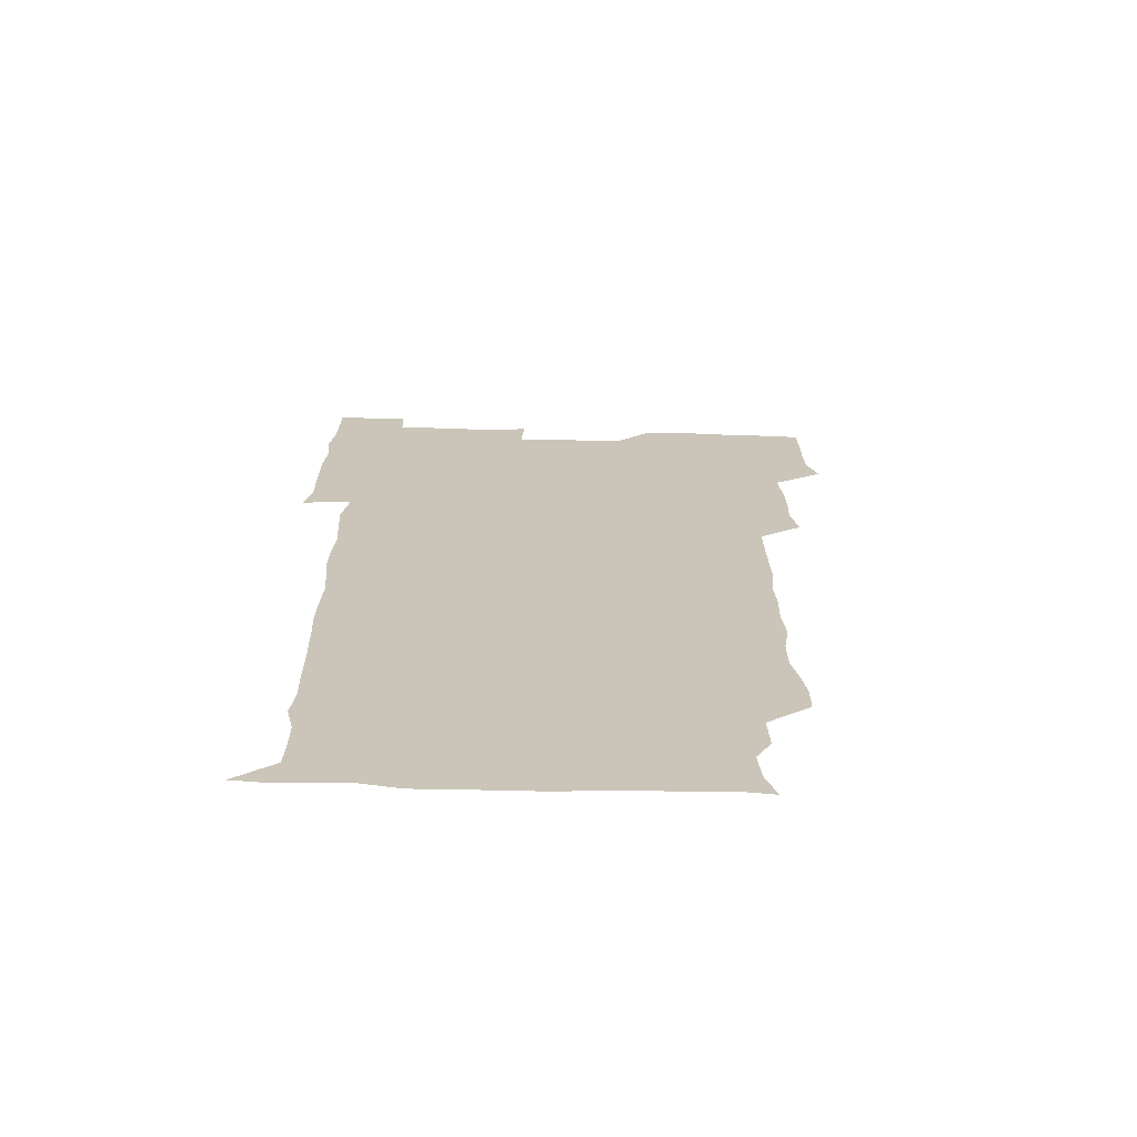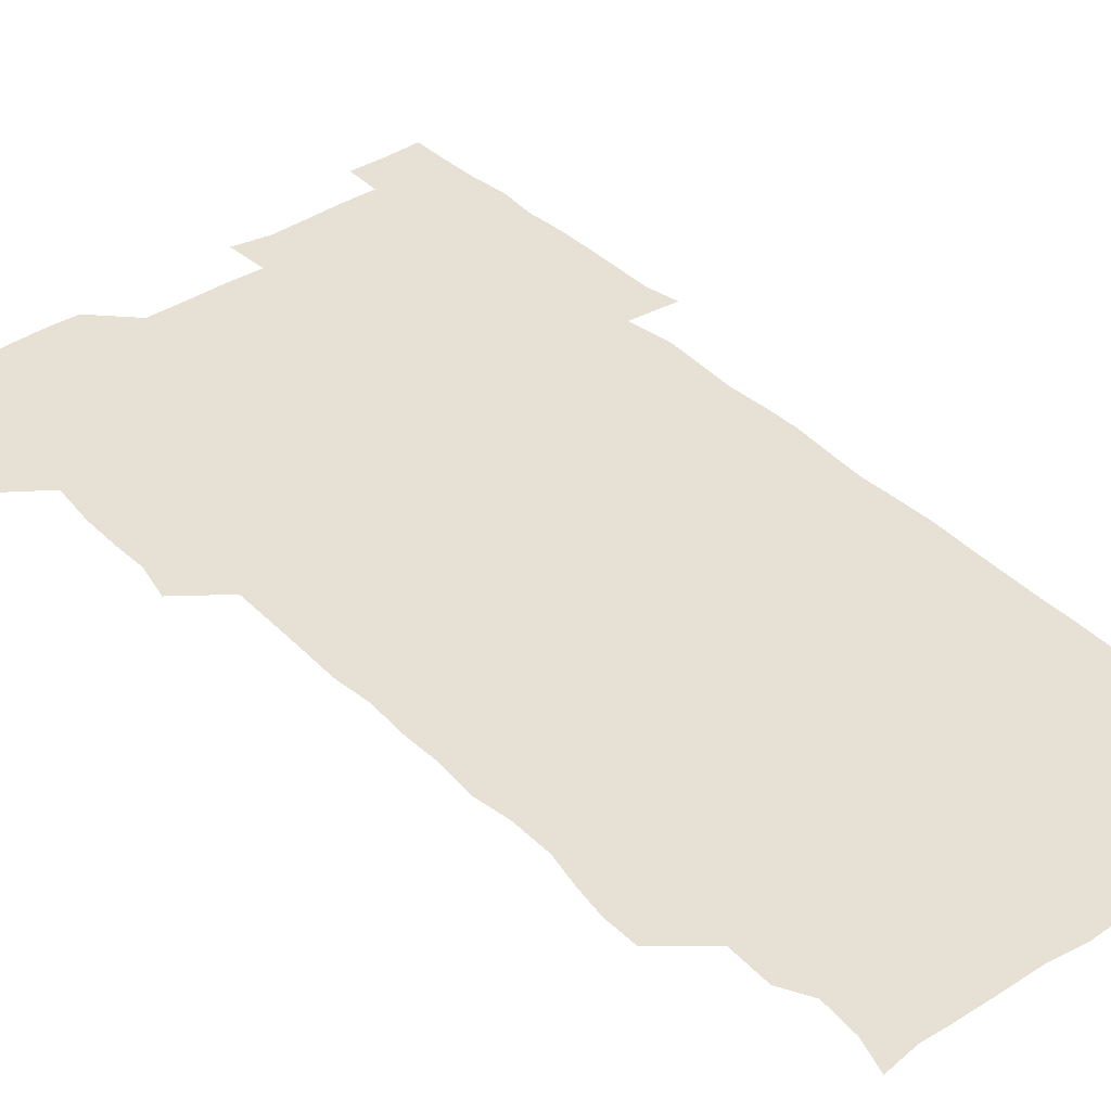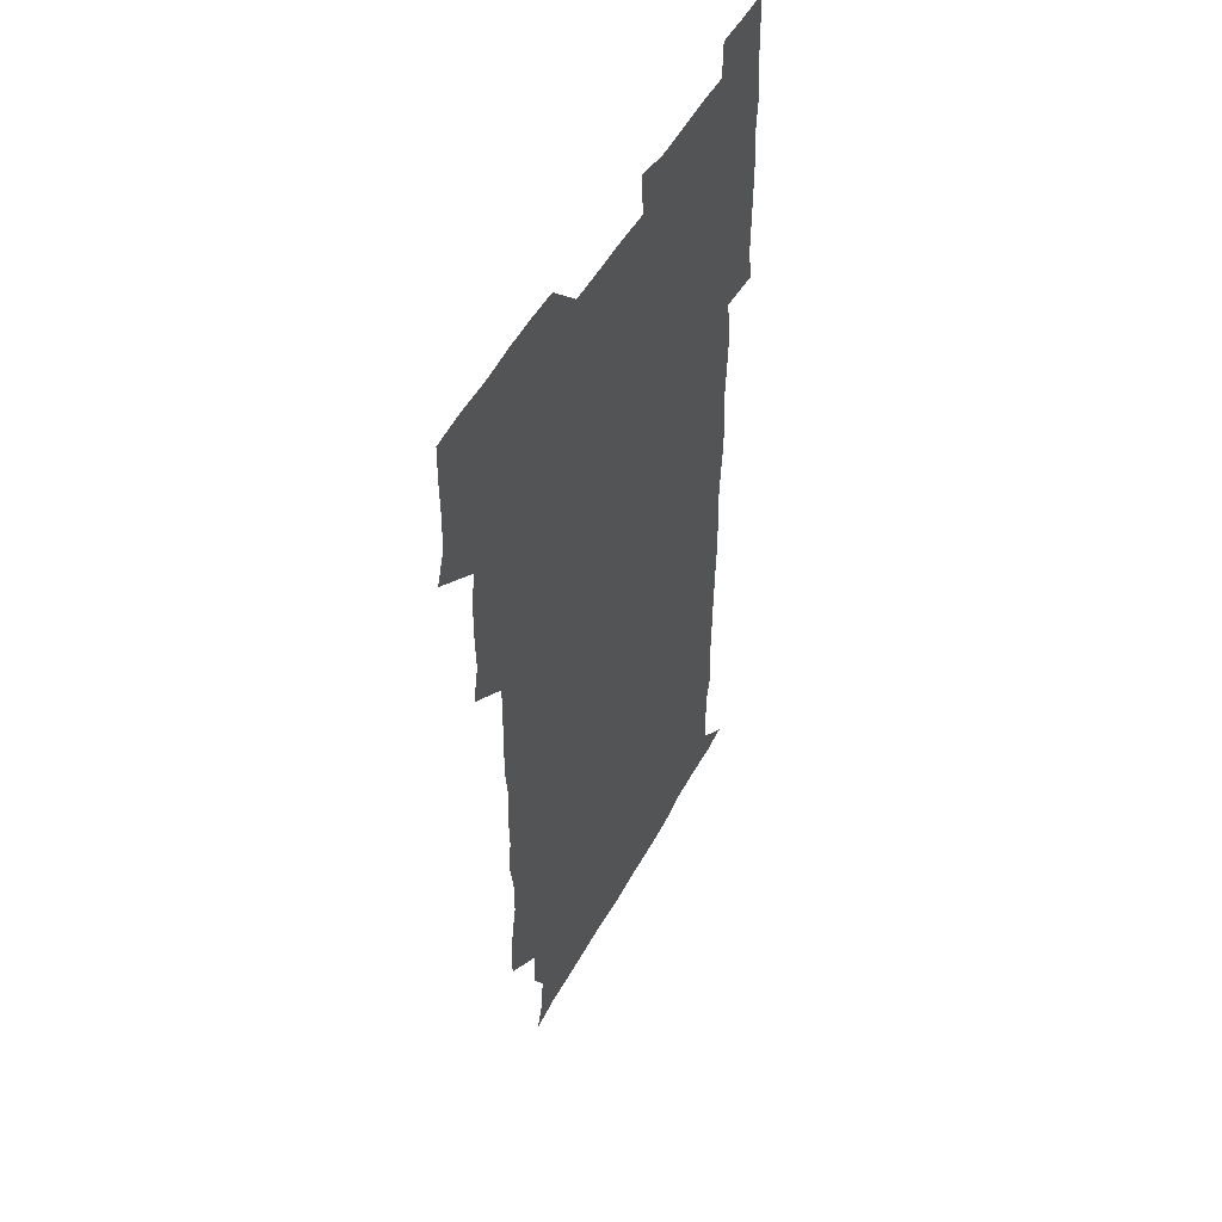
<metadata>
{"format":"obj","ext":"obj","renderer":"f3d","projection":"perspective","resolution":1024,"background":"white","views":[{"elev":-69.9,"azim":178.5,"up":"+Y"},{"elev":39.1,"azim":-39.9,"up":"+Z"},{"elev":50.4,"azim":-62.6,"up":"+Y"}]}
</metadata>
<code>
v 475.7 526.7 0
v 480.2 540 0
v 480.8 555.2 0
v 480.6 570.7 0
v 481 585.6 0
v 491.9 448.7 0
v 495.2 463.9 0
v 494.7 478.2 0
v 494.9 493.5 0
v 496.8 511.3 0
v 497.7 526.2 0
v 496.7 540.7 0
v 496.8 555.2 0
v 497.8 569.3 0
v 495.6 586.8 0
v 506.5 251.6 0
v 506.3 265 0
v 508 277.5 0
v 510.9 292 0
v 510.9 308.7 0
v 508.8 323.3 0
v 510.1 339.7 0
v 509.7 355 0
v 510.6 371.7 0
v 509 386.6 0
v 509.4 401.8 0
v 509.8 417.5 0
v 510 434.7 0
v 509.8 450.1 0
v 511.4 465.6 0
v 509.6 479.8 0
v 511.1 495.6 0
v 511.7 510.9 0
v 512 525.7 0
v 510.4 540.9 0
v 512.9 555.2 0
v 511.9 570.2 0
v 510.9 586.4 0
v 524.5 178.8 0
v 528.7 192 0
v 530 207.5 0
v 523.7 219.1 0
v 524.3 236.5 0
v 526.5 254.1 0
v 529.1 270.5 0
v 528.3 285.8 0
v 527.6 300.4 0
v 528.3 315.3 0
v 527 329.9 0
v 526.9 344.9 0
v 526.8 359.8 0
v 527.2 375.3 0
v 526.9 390.4 0
v 526.4 405.3 0
v 526 420.3 0
v 527.2 436.3 0
v 526.4 451.1 0
v 527.2 466.4 0
v 526 481 0
v 527.5 496.6 0
v 526.4 511.2 0
v 526.3 526 0
v 527.1 540.8 0
v 527 555.3 0
v 526.4 570.7 0
v 525.6 587.7 0
v 538.5 180.6 0
v 538.4 190.1 0
v 543.4 211.8 0
v 541.4 225.7 0
v 541.3 240.7 0
v 543.5 257.3 0
v 543.4 272.3 0
v 543.1 287.2 0
v 543.5 302.5 0
v 542.6 316.6 0
v 541.9 331.4 0
v 544 348.3 0
v 542.6 361.7 0
v 542.5 376.7 0
v 542.5 391.7 0
v 541.8 406.4 0
v 541.8 421.4 0
v 541.1 436 0
v 541.7 451.4 0
v 541.9 466.6 0
v 541.9 481.6 0
v 541.9 496.4 0
v 541.8 511.1 0
v 542.3 525.9 0
v 542.1 540.3 0
v 542.4 554.2 0
v 540.8 571.1 0
v 539.8 587.9 0
v 551.1 179.8 0
v 555.1 196.4 0
v 557.7 213.1 0
v 558.1 228.7 0
v 558.7 244.3 0
v 558.4 258.6 0
v 557.7 272.7 0
v 557.8 287.8 0
v 557.4 302.3 0
v 557.1 317 0
v 557 332.1 0
v 556.7 346.4 0
v 557.3 362.1 0
v 557.3 377.1 0
v 556.8 391.7 0
v 557.6 407.5 0
v 557.1 421.9 0
v 556.9 436.7 0
v 556.7 451.6 0
v 557 466.8 0
v 557.1 481.7 0
v 556.9 496.4 0
v 556.9 511.2 0
v 556.8 525.8 0
v 557 540.3 0
v 556.6 554.7 0
v 555.4 570.5 0
v 553.7 587.4 0
v 566.2 179.4 0
v 570 196.9 0
v 573.1 215.3 0
v 573 229.3 0
v 572.6 243.5 0
v 572.5 258.4 0
v 572.5 273.2 0
v 572 287.4 0
v 571.7 302.1 0
v 572 317.4 0
v 572 332.6 0
v 572 347.4 0
v 572.7 363.2 0
v 572.1 377.3 0
v 571.2 391.4 0
v 571.8 407 0
v 571.4 421.4 0
v 572.1 437.4 0
v 571.7 451.9 0
v 571.6 466.6 0
v 571.5 481.5 0
v 571.4 496.2 0
v 571.6 511.1 0
v 571.7 525.8 0
v 571.9 540.1 0
v 571.1 555.3 0
v 569.4 571.5 0
v 583.1 179.1 0
v 584.7 192.5 0
v 586.3 214 0
v 587.2 229.8 0
v 587.2 244.2 0
v 586.6 257.2 0
v 586.9 273.2 0
v 586.5 287.3 0
v 586.5 302.3 0
v 586.8 318.1 0
v 586.6 332.4 0
v 586.2 345.4 0
v 586.7 363.2 0
v 587.1 378.1 0
v 586.5 392 0
v 586.4 406.8 0
v 585.6 420.7 0
v 586.4 437.1 0
v 586.4 451.8 0
v 586.3 466.6 0
v 586.4 481.4 0
v 586.4 496.4 0
v 586.6 511.2 0
v 586.4 525.8 0
v 586.4 540.3 0
v 586.1 555.4 0
v 585.1 571.3 0
v 598.2 177.1 0
v 600.7 195.7 0
v 600.9 213.6 0
v 601.4 229.7 0
v 601.4 243.8 0
v 600.9 256.7 0
v 601.3 273.3 0
v 601.3 287.3 0
v 601.3 302.8 0
v 601.2 317 0
v 601.1 331.6 0
v 601.5 346.9 0
v 601.2 361.6 0
v 601.2 378.1 0
v 601.3 392.2 0
v 601.2 407.1 0
v 601 421.7 0
v 601.1 436.6 0
v 601.3 452.1 0
v 601.3 466.9 0
v 601.1 481.4 0
v 601.2 496.5 0
v 601.4 511.3 0
v 601.3 525.9 0
v 601.1 540.9 0
v 601.1 555.5 0
v 600.7 571.3 0
v 614.6 177.4 0
v 616 197.3 0
v 616 212.3 0
v 615.6 228.9 0
v 615.7 244.2 0
v 615.8 258.3 0
v 615.9 272.3 0
v 616.1 288.1 0
v 615.8 302.6 0
v 615.7 317.8 0
v 615.8 330.3 0
v 616.1 348.1 0
v 616 362.5 0
v 616 376.7 0
v 615.9 392.3 0
v 615.8 406.8 0
v 615.9 422.2 0
v 615.9 436.5 0
v 615.8 452.4 0
v 615.9 466.8 0
v 615.9 481.5 0
v 615.9 496.4 0
v 615.9 511.2 0
v 616 525.9 0
v 616.2 540.3 0
v 616.1 555.5 0
v 616.5 570.5 0
v 615.3 588.4 0
v 631 176.7 0
v 630.6 197.3 0
v 630.8 213.9 0
v 630.5 228.5 0
v 630.3 243 0
v 630.2 257.6 0
v 630.9 271.2 0
v 630.3 288.8 0
v 630.4 303.1 0
v 630.5 317.2 0
v 630.8 333.3 0
v 630.6 348.2 0
v 630.6 362.7 0
v 630.6 377.1 0
v 630.5 392.4 0
v 630.5 407.1 0
v 630.7 421.7 0
v 630.6 437 0
v 630.6 451.9 0
v 630.5 466.8 0
v 630.4 481.6 0
v 630.9 496.2 0
v 630.5 511.4 0
v 630.8 526 0
v 630.8 540.6 0
v 630.8 555.3 0
v 630.8 570.9 0
v 630.7 585.4 0
v 647.2 176.7 0
v 645.6 196.1 0
v 644.9 213.9 0
v 644.7 229.1 0
v 645.2 242.4 0
v 645.9 255.4 0
v 645.3 272.3 0
v 645.2 287.3 0
v 644.8 302.9 0
v 645.5 316.5 0
v 644.9 333.3 0
v 645 347.9 0
v 644.9 362.7 0
v 645.2 377.2 0
v 645.4 391.9 0
v 645.3 407 0
v 645.2 422.1 0
v 645.4 436.7 0
v 645.4 451.7 0
v 645.2 466.8 0
v 645.4 481.5 0
v 645.4 496.4 0
v 645.8 511.1 0
v 645.3 526.2 0
v 645.4 540.7 0
v 645.6 555.6 0
v 645.6 571.4 0
v 645.8 585.6 0
v 662.7 180 0
v 660.8 196.1 0
v 659.3 213.3 0
v 659.2 228.2 0
v 659.6 242.4 0
v 659.5 258 0
v 660.3 271.5 0
v 659.6 287.5 0
v 659.9 301.9 0
v 659.5 317.8 0
v 660.1 331.9 0
v 660.2 346.6 0
v 659.9 361.9 0
v 659.4 377.4 0
v 660 391.8 0
v 659.9 406.8 0
v 659.8 421.9 0
v 659.9 436.8 0
v 659.9 451.9 0
v 660 466.8 0
v 660 481.6 0
v 659.5 496.8 0
v 660.1 511.3 0
v 660 526.2 0
v 660.4 541 0
v 660.4 555.8 0
v 660.6 570.8 0
v 660.8 586 0
v 678.1 179.8 0
v 676.7 193.5 0
v 674.7 210.3 0
v 674.4 225.8 0
v 674.9 240.7 0
v 674.7 255.7 0
v 674.9 270.5 0
v 674.4 286.1 0
v 674.6 300.9 0
v 674 316.7 0
v 674.4 331.3 0
v 674.7 346 0
v 674.4 361.3 0
v 675.1 376 0
v 676.4 390.3 0
v 675 406.2 0
v 675.6 420.8 0
v 674.9 436.4 0
v 675.4 451.5 0
v 675 466.9 0
v 675 481.5 0
v 674.9 496.5 0
v 674.2 511.5 0
v 675.3 526.1 0
v 674.4 541.4 0
v 674.8 555.8 0
v 675.2 570.2 0
v 675.6 585.7 0
v 676 600.8 0
v 692.7 178.8 0
v 689 194.5 0
v 688.6 208.3 0
v 688.7 223.2 0
v 691.6 236.4 0
v 690 252.2 0
v 690.5 267 0
v 690.5 282.1 0
v 690.9 297 0
v 691.3 312.1 0
v 692 326.9 0
v 691.6 342.2 0
v 690.8 358.3 0
v 691.9 373.5 0
v 693 388 0
v 692.8 403 0
v 691.7 418.8 0
v 692.7 434.2 0
v 693.5 450.1 0
v 690.7 467.7 0
v 690.9 480.7 0
v 691.8 495.2 0
v 690.2 510.9 0
v 690.9 525.6 0
v 689.9 541 0
v 689.5 555.8 0
v 689.3 570.2 0
v 690.4 585.1 0
v 691 600.3 0
v 705.3 180.1 0
v 711.2 465.7 0
v 708.5 479.2 0
v 708.6 493.6 0
v 708.8 508.7 0
v 708.7 523.7 0
v 707.5 539.5 0
v 708.8 554.8 0
v 707 570.3 0
v 706.5 585.6 0
v 706.4 600.6 0
f 10 11 1
f 1 11 2
f 11 12 2
f 2 12 3
f 12 13 3
f 3 13 4
f 13 14 4
f 4 14 5
f 14 15 5
f 28 29 6
f 6 29 7
f 29 30 7
f 7 30 8
f 30 31 8
f 8 31 9
f 31 32 9
f 9 32 10
f 32 33 10
f 10 33 11
f 33 34 11
f 11 34 12
f 34 35 12
f 12 35 13
f 35 36 13
f 13 36 14
f 36 37 14
f 14 37 15
f 37 38 15
f 43 44 16
f 16 44 17
f 44 45 17
f 17 45 18
f 45 46 18
f 18 46 19
f 46 47 19
f 19 47 20
f 47 48 20
f 20 48 21
f 48 49 21
f 21 49 22
f 49 50 22
f 22 50 23
f 50 51 23
f 23 51 24
f 51 52 24
f 24 52 25
f 52 53 25
f 25 53 26
f 53 54 26
f 26 54 27
f 54 55 27
f 27 55 28
f 55 56 28
f 28 56 29
f 56 57 29
f 29 57 30
f 57 58 30
f 30 58 31
f 58 59 31
f 31 59 32
f 59 60 32
f 32 60 33
f 60 61 33
f 33 61 34
f 61 62 34
f 34 62 35
f 62 63 35
f 35 63 36
f 63 64 36
f 36 64 37
f 64 65 37
f 37 65 38
f 65 66 38
f 39 67 40
f 67 68 40
f 40 68 41
f 68 69 41
f 41 69 42
f 69 70 42
f 42 70 43
f 70 71 43
f 43 71 44
f 71 72 44
f 44 72 45
f 72 73 45
f 45 73 46
f 73 74 46
f 46 74 47
f 74 75 47
f 47 75 48
f 75 76 48
f 48 76 49
f 76 77 49
f 49 77 50
f 77 78 50
f 50 78 51
f 78 79 51
f 51 79 52
f 79 80 52
f 52 80 53
f 80 81 53
f 53 81 54
f 81 82 54
f 54 82 55
f 82 83 55
f 55 83 56
f 83 84 56
f 56 84 57
f 84 85 57
f 57 85 58
f 85 86 58
f 58 86 59
f 86 87 59
f 59 87 60
f 87 88 60
f 60 88 61
f 88 89 61
f 61 89 62
f 89 90 62
f 62 90 63
f 90 91 63
f 63 91 64
f 91 92 64
f 64 92 65
f 92 93 65
f 65 93 66
f 93 94 66
f 67 95 68
f 95 96 68
f 68 96 69
f 96 97 69
f 69 97 70
f 97 98 70
f 70 98 71
f 98 99 71
f 71 99 72
f 99 100 72
f 72 100 73
f 100 101 73
f 73 101 74
f 101 102 74
f 74 102 75
f 102 103 75
f 75 103 76
f 103 104 76
f 76 104 77
f 104 105 77
f 77 105 78
f 105 106 78
f 78 106 79
f 106 107 79
f 79 107 80
f 107 108 80
f 80 108 81
f 108 109 81
f 81 109 82
f 109 110 82
f 82 110 83
f 110 111 83
f 83 111 84
f 111 112 84
f 84 112 85
f 112 113 85
f 85 113 86
f 113 114 86
f 86 114 87
f 114 115 87
f 87 115 88
f 115 116 88
f 88 116 89
f 116 117 89
f 89 117 90
f 117 118 90
f 90 118 91
f 118 119 91
f 91 119 92
f 119 120 92
f 92 120 93
f 120 121 93
f 93 121 94
f 121 122 94
f 95 123 96
f 123 124 96
f 96 124 97
f 124 125 97
f 97 125 98
f 125 126 98
f 98 126 99
f 126 127 99
f 99 127 100
f 127 128 100
f 100 128 101
f 128 129 101
f 101 129 102
f 129 130 102
f 102 130 103
f 130 131 103
f 103 131 104
f 131 132 104
f 104 132 105
f 132 133 105
f 105 133 106
f 133 134 106
f 106 134 107
f 134 135 107
f 107 135 108
f 135 136 108
f 108 136 109
f 136 137 109
f 109 137 110
f 137 138 110
f 110 138 111
f 138 139 111
f 111 139 112
f 139 140 112
f 112 140 113
f 140 141 113
f 113 141 114
f 141 142 114
f 114 142 115
f 142 143 115
f 115 143 116
f 143 144 116
f 116 144 117
f 144 145 117
f 117 145 118
f 145 146 118
f 118 146 119
f 146 147 119
f 119 147 120
f 147 148 120
f 120 148 121
f 148 149 121
f 121 149 122
f 123 150 124
f 150 151 124
f 124 151 125
f 151 152 125
f 125 152 126
f 152 153 126
f 126 153 127
f 153 154 127
f 127 154 128
f 154 155 128
f 128 155 129
f 155 156 129
f 129 156 130
f 156 157 130
f 130 157 131
f 157 158 131
f 131 158 132
f 158 159 132
f 132 159 133
f 159 160 133
f 133 160 134
f 160 161 134
f 134 161 135
f 161 162 135
f 135 162 136
f 162 163 136
f 136 163 137
f 163 164 137
f 137 164 138
f 164 165 138
f 138 165 139
f 165 166 139
f 139 166 140
f 166 167 140
f 140 167 141
f 167 168 141
f 141 168 142
f 168 169 142
f 142 169 143
f 169 170 143
f 143 170 144
f 170 171 144
f 144 171 145
f 171 172 145
f 145 172 146
f 172 173 146
f 146 173 147
f 173 174 147
f 147 174 148
f 174 175 148
f 148 175 149
f 175 176 149
f 150 177 151
f 177 178 151
f 151 178 152
f 178 179 152
f 152 179 153
f 179 180 153
f 153 180 154
f 180 181 154
f 154 181 155
f 181 182 155
f 155 182 156
f 182 183 156
f 156 183 157
f 183 184 157
f 157 184 158
f 184 185 158
f 158 185 159
f 185 186 159
f 159 186 160
f 186 187 160
f 160 187 161
f 187 188 161
f 161 188 162
f 188 189 162
f 162 189 163
f 189 190 163
f 163 190 164
f 190 191 164
f 164 191 165
f 191 192 165
f 165 192 166
f 192 193 166
f 166 193 167
f 193 194 167
f 167 194 168
f 194 195 168
f 168 195 169
f 195 196 169
f 169 196 170
f 196 197 170
f 170 197 171
f 197 198 171
f 171 198 172
f 198 199 172
f 172 199 173
f 199 200 173
f 173 200 174
f 200 201 174
f 174 201 175
f 201 202 175
f 175 202 176
f 202 203 176
f 177 204 178
f 204 205 178
f 178 205 179
f 205 206 179
f 179 206 180
f 206 207 180
f 180 207 181
f 207 208 181
f 181 208 182
f 208 209 182
f 182 209 183
f 209 210 183
f 183 210 184
f 210 211 184
f 184 211 185
f 211 212 185
f 185 212 186
f 212 213 186
f 186 213 187
f 213 214 187
f 187 214 188
f 214 215 188
f 188 215 189
f 215 216 189
f 189 216 190
f 216 217 190
f 190 217 191
f 217 218 191
f 191 218 192
f 218 219 192
f 192 219 193
f 219 220 193
f 193 220 194
f 220 221 194
f 194 221 195
f 221 222 195
f 195 222 196
f 222 223 196
f 196 223 197
f 223 224 197
f 197 224 198
f 224 225 198
f 198 225 199
f 225 226 199
f 199 226 200
f 226 227 200
f 200 227 201
f 227 228 201
f 201 228 202
f 228 229 202
f 202 229 203
f 229 230 203
f 204 232 205
f 232 233 205
f 205 233 206
f 233 234 206
f 206 234 207
f 234 235 207
f 207 235 208
f 235 236 208
f 208 236 209
f 236 237 209
f 209 237 210
f 237 238 210
f 210 238 211
f 238 239 211
f 211 239 212
f 239 240 212
f 212 240 213
f 240 241 213
f 213 241 214
f 241 242 214
f 214 242 215
f 242 243 215
f 215 243 216
f 243 244 216
f 216 244 217
f 244 245 217
f 217 245 218
f 245 246 218
f 218 246 219
f 246 247 219
f 219 247 220
f 247 248 220
f 220 248 221
f 248 249 221
f 221 249 222
f 249 250 222
f 222 250 223
f 250 251 223
f 223 251 224
f 251 252 224
f 224 252 225
f 252 253 225
f 225 253 226
f 253 254 226
f 226 254 227
f 254 255 227
f 227 255 228
f 255 256 228
f 228 256 229
f 256 257 229
f 229 257 230
f 257 258 230
f 230 258 231
f 258 259 231
f 232 260 233
f 260 261 233
f 233 261 234
f 261 262 234
f 234 262 235
f 262 263 235
f 235 263 236
f 263 264 236
f 236 264 237
f 264 265 237
f 237 265 238
f 265 266 238
f 238 266 239
f 266 267 239
f 239 267 240
f 267 268 240
f 240 268 241
f 268 269 241
f 241 269 242
f 269 270 242
f 242 270 243
f 270 271 243
f 243 271 244
f 271 272 244
f 244 272 245
f 272 273 245
f 245 273 246
f 273 274 246
f 246 274 247
f 274 275 247
f 247 275 248
f 275 276 248
f 248 276 249
f 276 277 249
f 249 277 250
f 277 278 250
f 250 278 251
f 278 279 251
f 251 279 252
f 279 280 252
f 252 280 253
f 280 281 253
f 253 281 254
f 281 282 254
f 254 282 255
f 282 283 255
f 255 283 256
f 283 284 256
f 256 284 257
f 284 285 257
f 257 285 258
f 285 286 258
f 258 286 259
f 286 287 259
f 260 288 261
f 288 289 261
f 261 289 262
f 289 290 262
f 262 290 263
f 290 291 263
f 263 291 264
f 291 292 264
f 264 292 265
f 292 293 265
f 265 293 266
f 293 294 266
f 266 294 267
f 294 295 267
f 267 295 268
f 295 296 268
f 268 296 269
f 296 297 269
f 269 297 270
f 297 298 270
f 270 298 271
f 298 299 271
f 271 299 272
f 299 300 272
f 272 300 273
f 300 301 273
f 273 301 274
f 301 302 274
f 274 302 275
f 302 303 275
f 275 303 276
f 303 304 276
f 276 304 277
f 304 305 277
f 277 305 278
f 305 306 278
f 278 306 279
f 306 307 279
f 279 307 280
f 307 308 280
f 280 308 281
f 308 309 281
f 281 309 282
f 309 310 282
f 282 310 283
f 310 311 283
f 283 311 284
f 311 312 284
f 284 312 285
f 312 313 285
f 285 313 286
f 313 314 286
f 286 314 287
f 314 315 287
f 288 316 289
f 316 317 289
f 289 317 290
f 317 318 290
f 290 318 291
f 318 319 291
f 291 319 292
f 319 320 292
f 292 320 293
f 320 321 293
f 293 321 294
f 321 322 294
f 294 322 295
f 322 323 295
f 295 323 296
f 323 324 296
f 296 324 297
f 324 325 297
f 297 325 298
f 325 326 298
f 298 326 299
f 326 327 299
f 299 327 300
f 327 328 300
f 300 328 301
f 328 329 301
f 301 329 302
f 329 330 302
f 302 330 303
f 330 331 303
f 303 331 304
f 331 332 304
f 304 332 305
f 332 333 305
f 305 333 306
f 333 334 306
f 306 334 307
f 334 335 307
f 307 335 308
f 335 336 308
f 308 336 309
f 336 337 309
f 309 337 310
f 337 338 310
f 310 338 311
f 338 339 311
f 311 339 312
f 339 340 312
f 312 340 313
f 340 341 313
f 313 341 314
f 341 342 314
f 314 342 315
f 342 343 315
f 316 345 317
f 345 346 317
f 317 346 318
f 346 347 318
f 318 347 319
f 347 348 319
f 319 348 320
f 348 349 320
f 320 349 321
f 349 350 321
f 321 350 322
f 350 351 322
f 322 351 323
f 351 352 323
f 323 352 324
f 352 353 324
f 324 353 325
f 353 354 325
f 325 354 326
f 354 355 326
f 326 355 327
f 355 356 327
f 327 356 328
f 356 357 328
f 328 357 329
f 357 358 329
f 329 358 330
f 358 359 330
f 330 359 331
f 359 360 331
f 331 360 332
f 360 361 332
f 332 361 333
f 361 362 333
f 333 362 334
f 362 363 334
f 334 363 335
f 363 364 335
f 335 364 336
f 364 365 336
f 336 365 337
f 365 366 337
f 337 366 338
f 366 367 338
f 338 367 339
f 367 368 339
f 339 368 340
f 368 369 340
f 340 369 341
f 369 370 341
f 341 370 342
f 370 371 342
f 342 371 343
f 371 372 343
f 343 372 344
f 372 373 344
f 345 374 346
f 364 375 365
f 375 376 365
f 365 376 366
f 376 377 366
f 366 377 367
f 377 378 367
f 367 378 368
f 378 379 368
f 368 379 369
f 379 380 369
f 369 380 370
f 380 381 370
f 370 381 371
f 381 382 371
f 371 382 372
f 382 383 372
f 372 383 373
f 383 384 373

</code>
